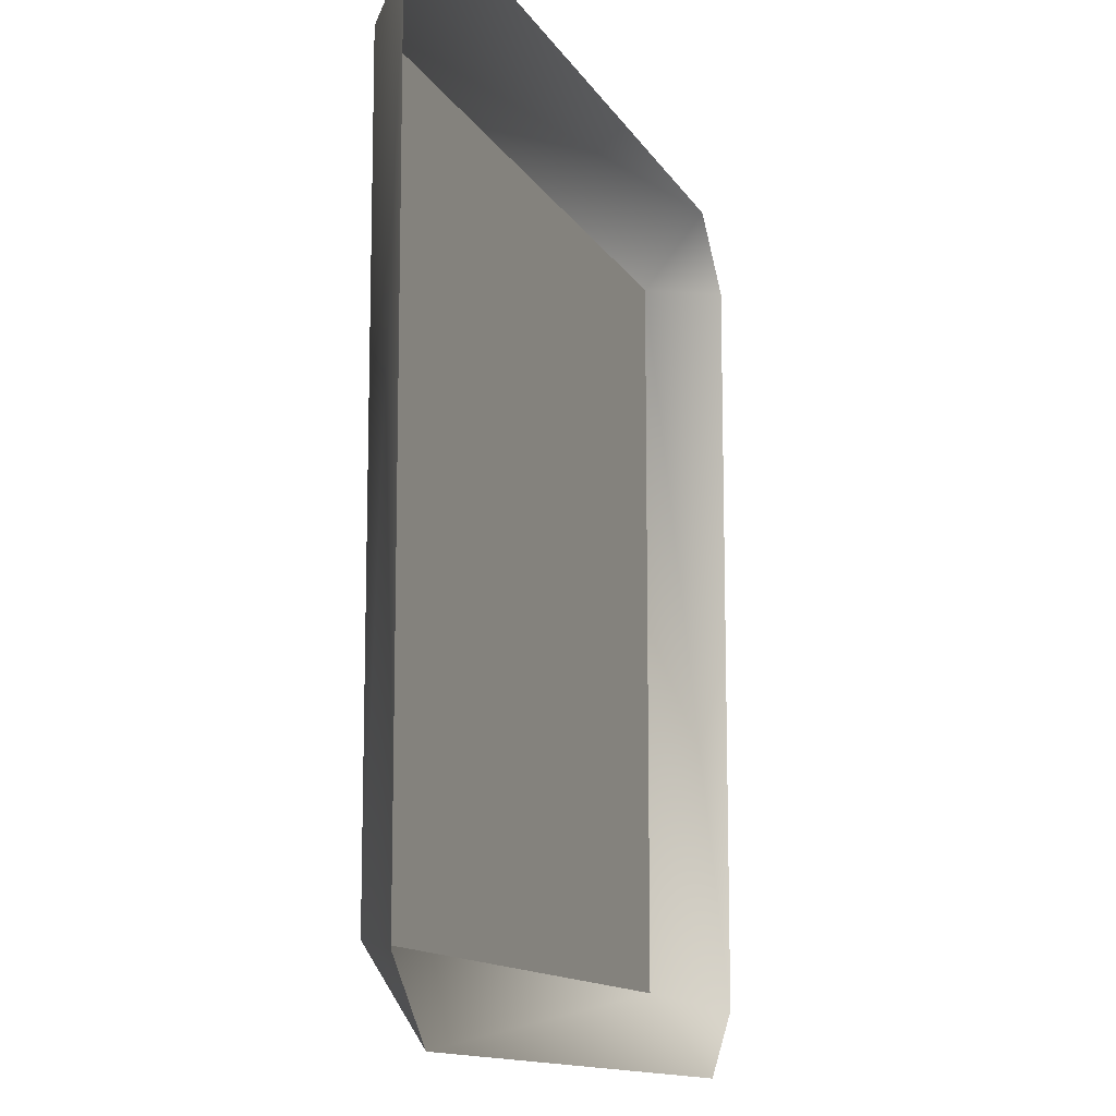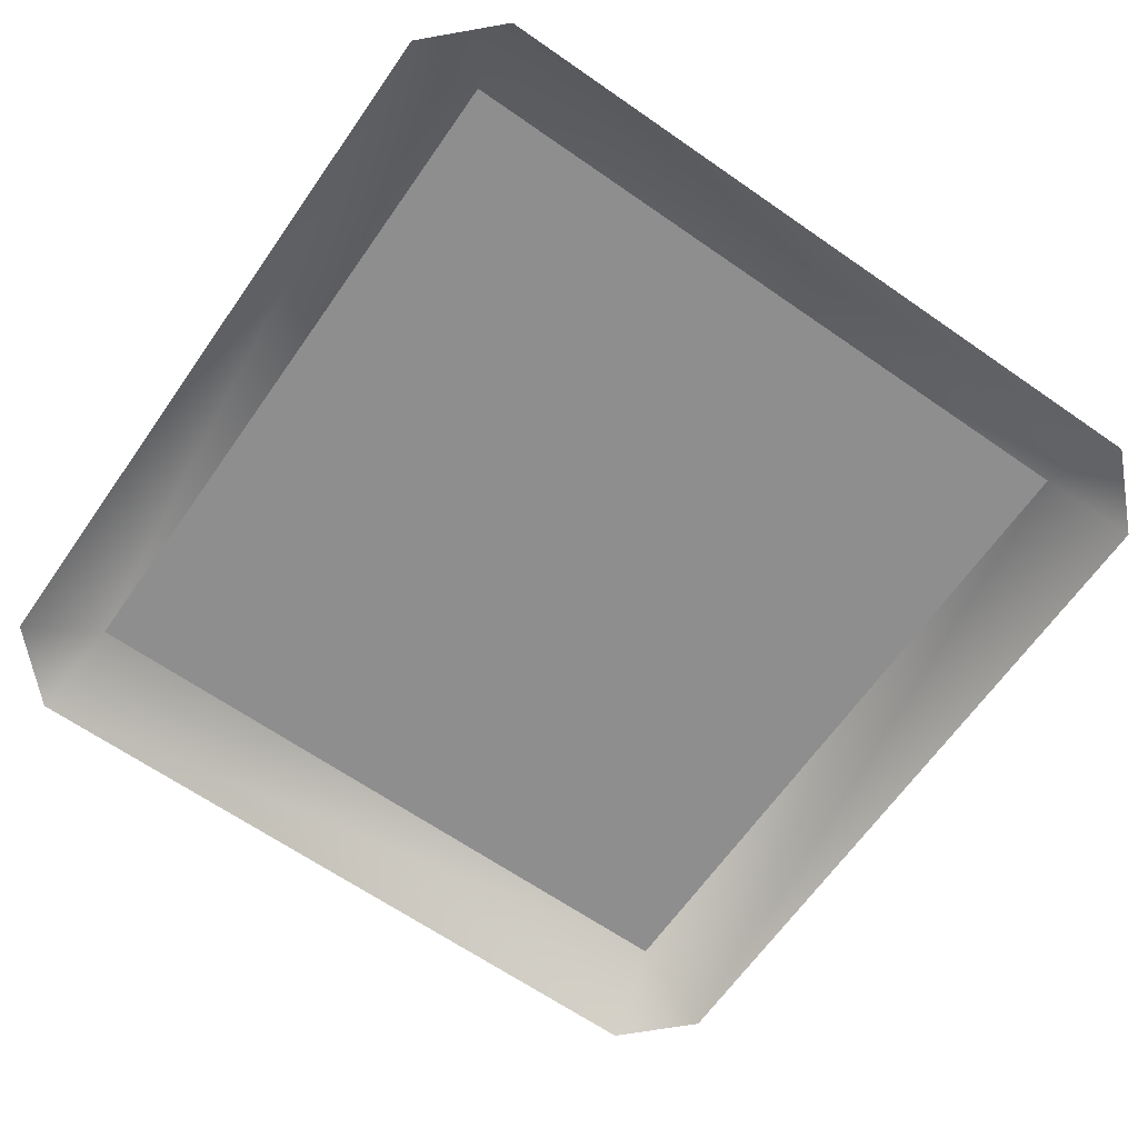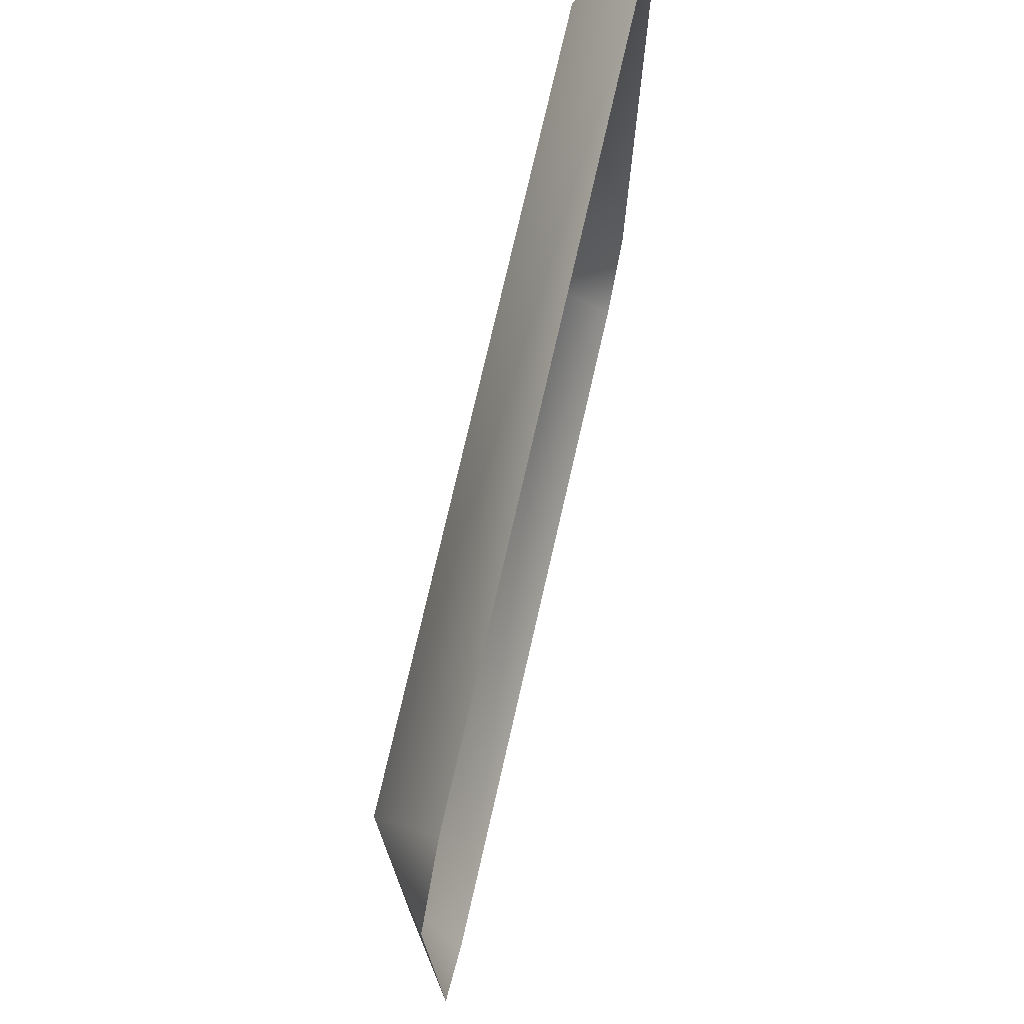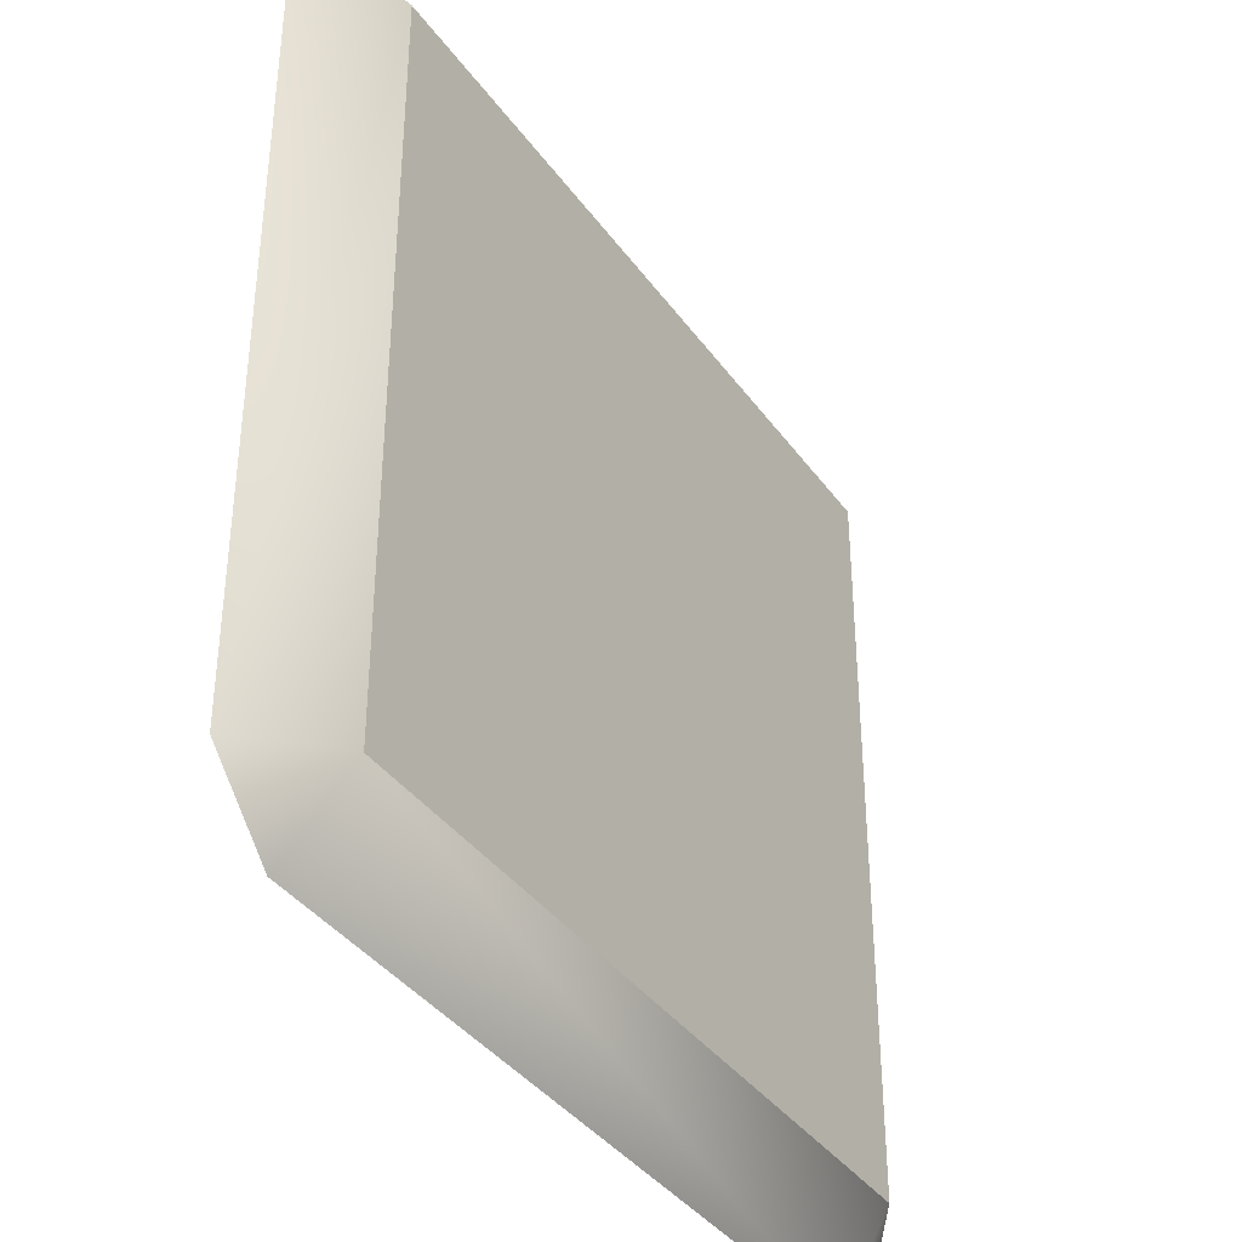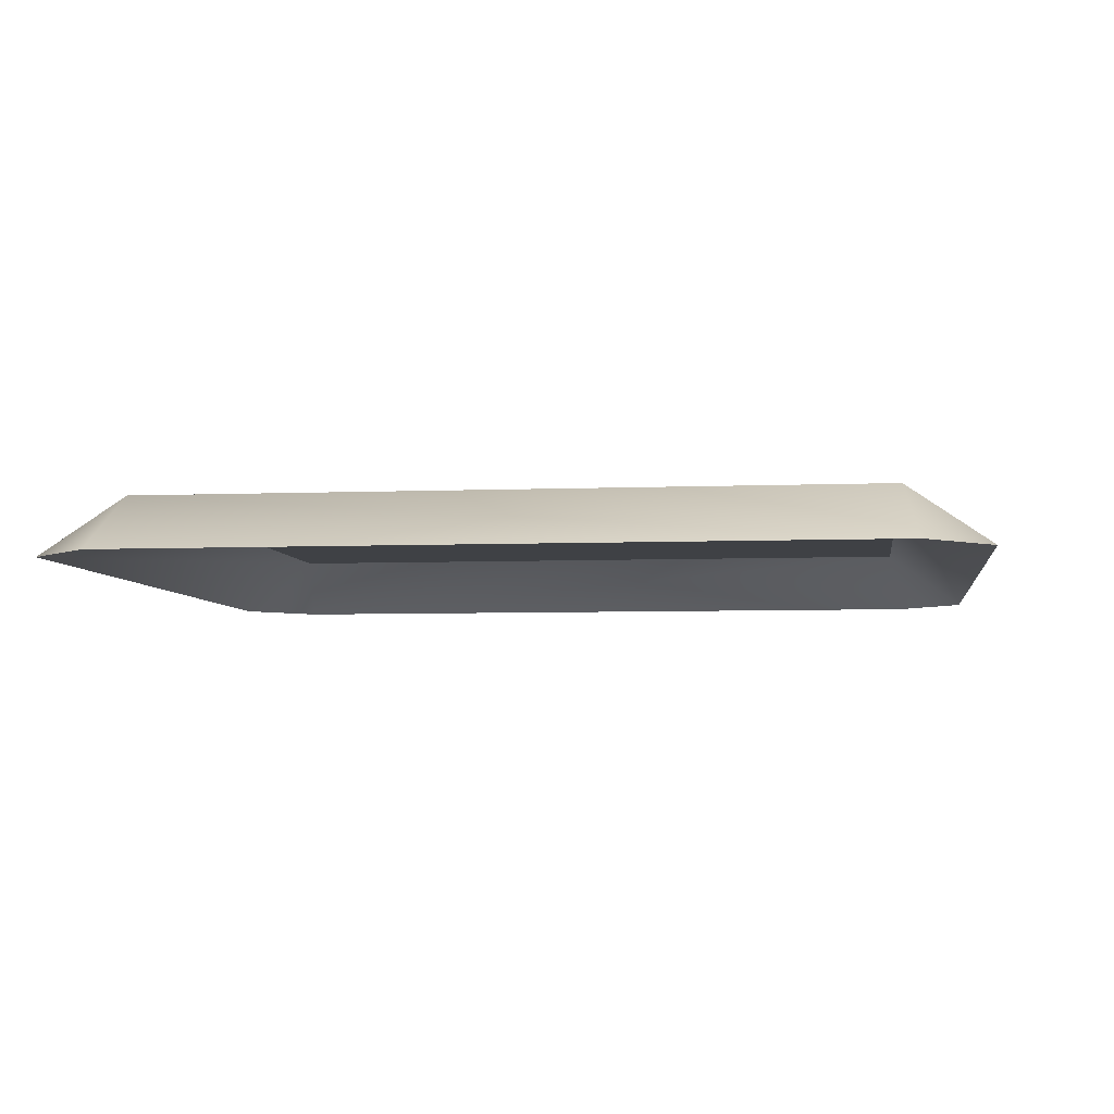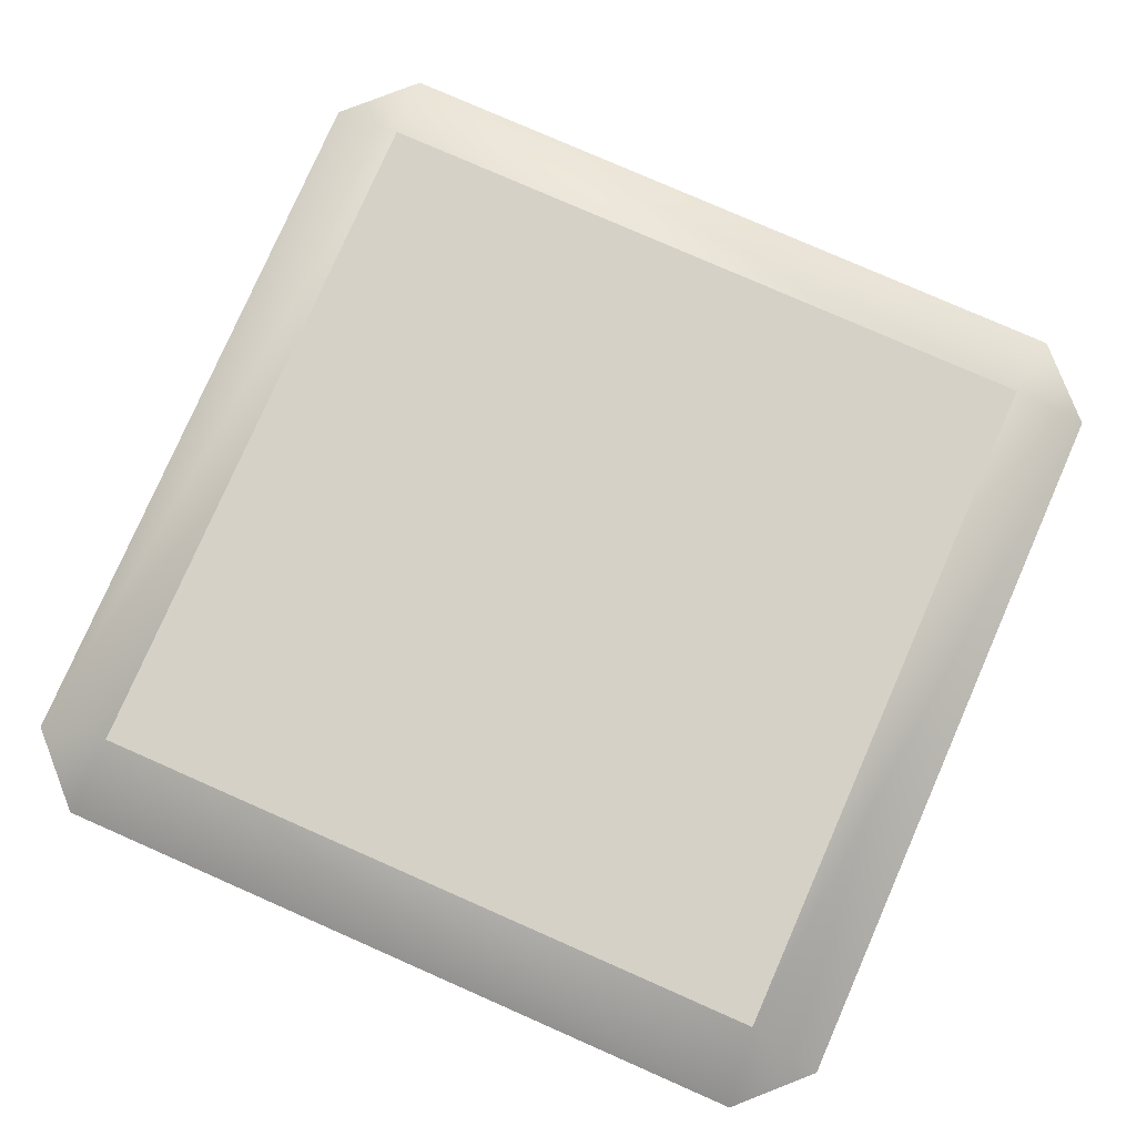
<metadata>
{"format":"obj","ext":"obj","renderer":"f3d","projection":"perspective","resolution":1024,"background":"white","views":[{"elev":-12.3,"azim":-70.9,"up":"+Z"},{"elev":-65.0,"azim":55.0,"up":"+Y"},{"elev":75.1,"azim":-77.1,"up":"+Z"},{"elev":-38.2,"azim":121.6,"up":"+Z"},{"elev":-5.3,"azim":-172.5,"up":"+Y"},{"elev":79.1,"azim":-66.3,"up":"+Y"}]}
</metadata>
<code>
v -8.085 1.326 8.085
v -9.933 0.01367 8.405
v -8.405 0.01367 9.933
v -8.085 1.326 -8.085
v -8.085 1.326 -8.085
v -8.405 0.01367 -9.933
v -9.933 0.01367 -8.405
v 8.085 1.326 -8.085
v 9.933 0.01367 8.405
v 8.085 1.326 8.085
v 8.405 0.01367 9.933
v 9.933 0.01367 -8.405
v 8.085 1.326 -8.085
v 8.405 0.01367 -9.933
v -8.085 1.326 8.085
v 8.405 0.01367 9.933
v 8.085 1.326 8.085
v -8.405 0.01367 9.933
v -8.085 1.326 8.085
v 8.085 1.326 -8.085
v -8.085 1.326 -8.085
v 8.085 1.326 8.085
v -9.933 0.01367 -8.405
v 8.405 0.01367 -9.933
g polygon0
f 1 2 3
f 1 4 2
f 5 6 7
f 5 8 6
f 9 10 11
f 9 12 10
f 13 12 14
f 13 10 12
f 15 16 17
f 15 18 16
f 19 20 21
f 19 22 20
f 23 2 4
f 24 6 8

</code>
